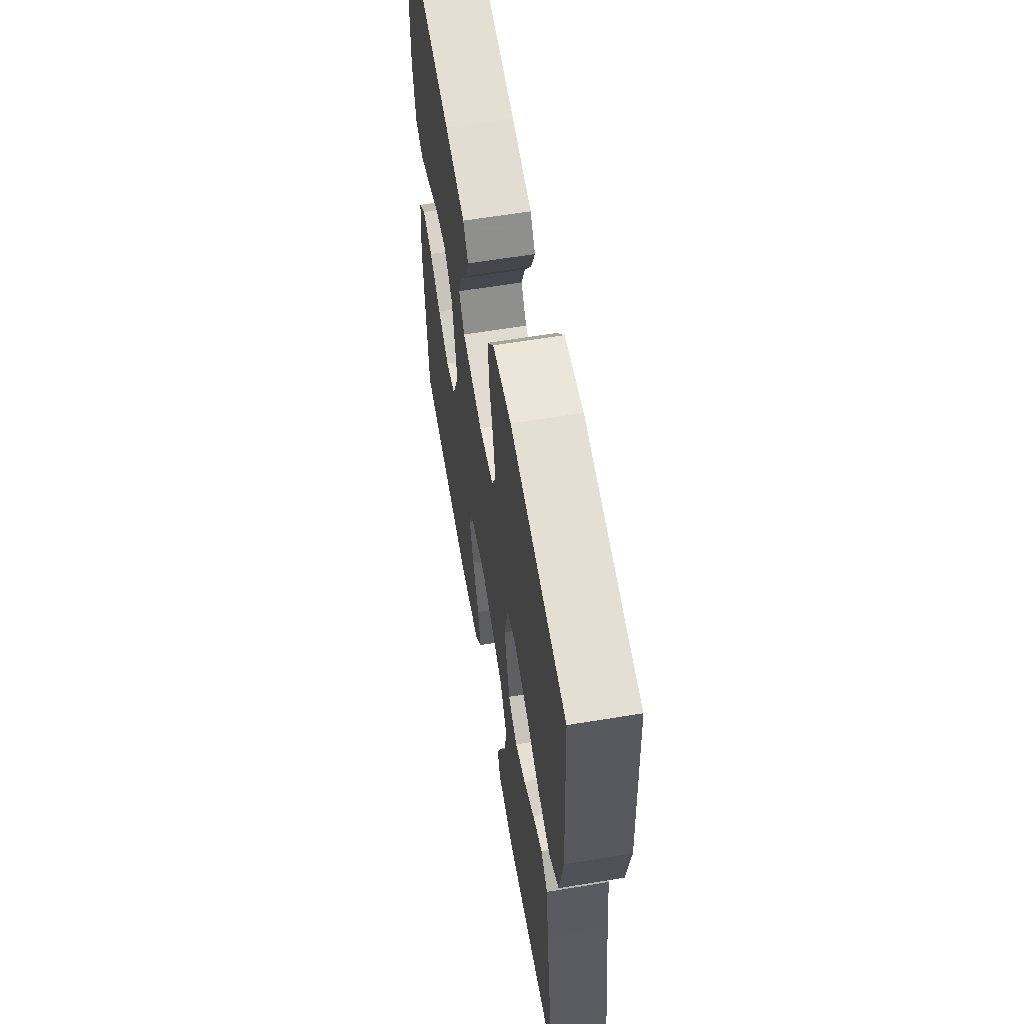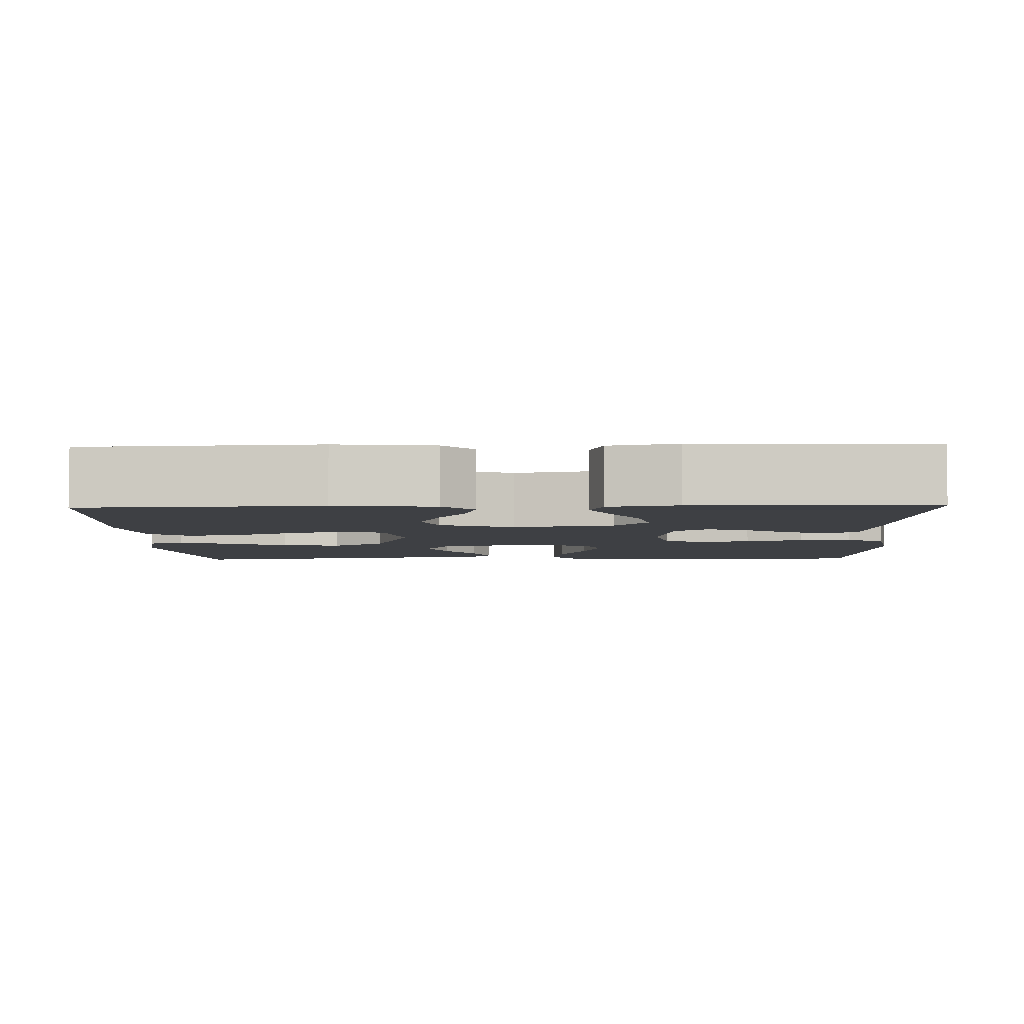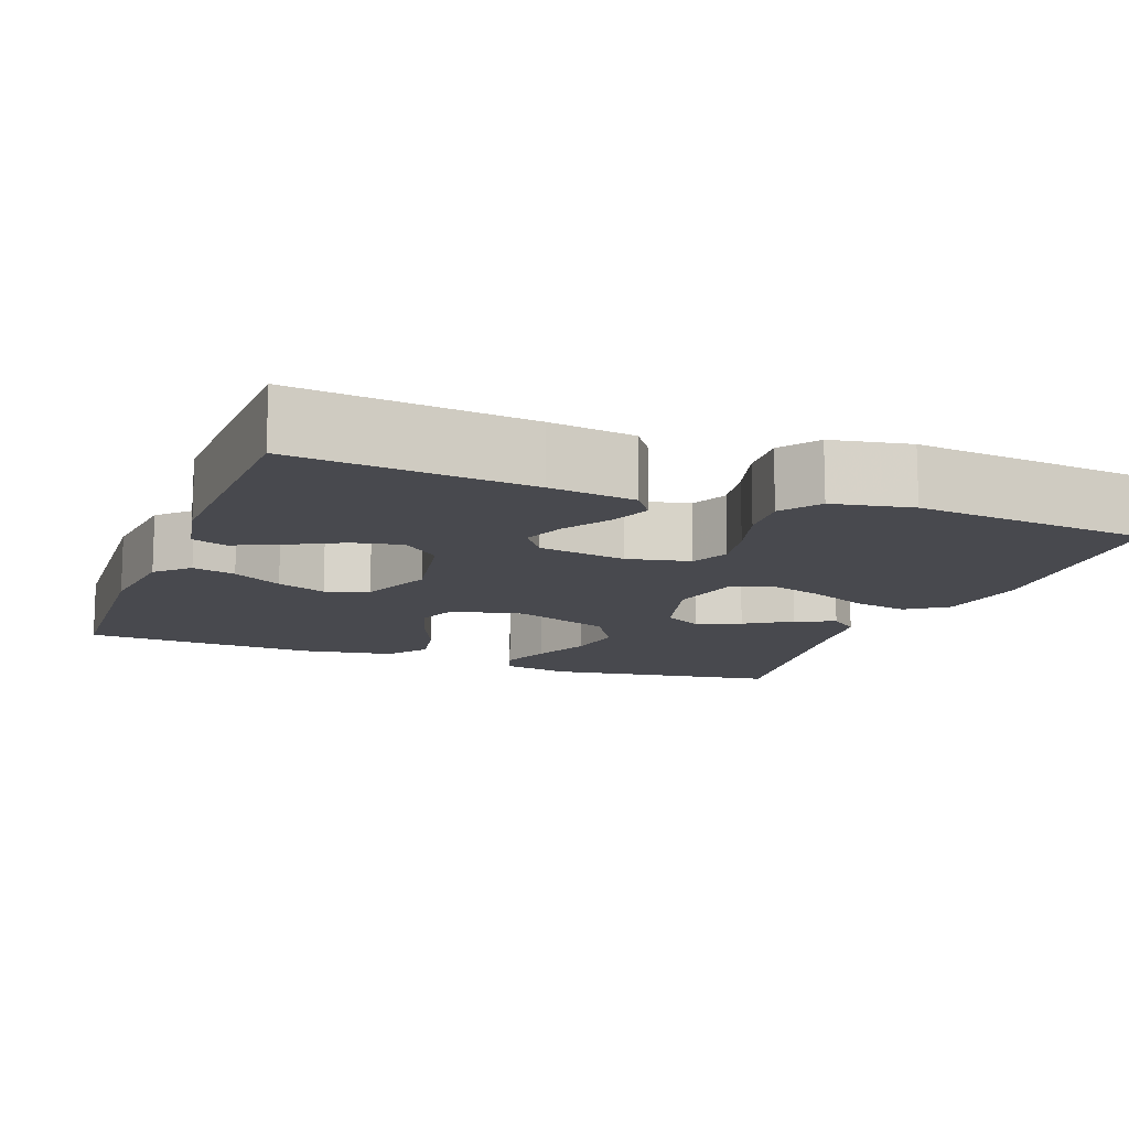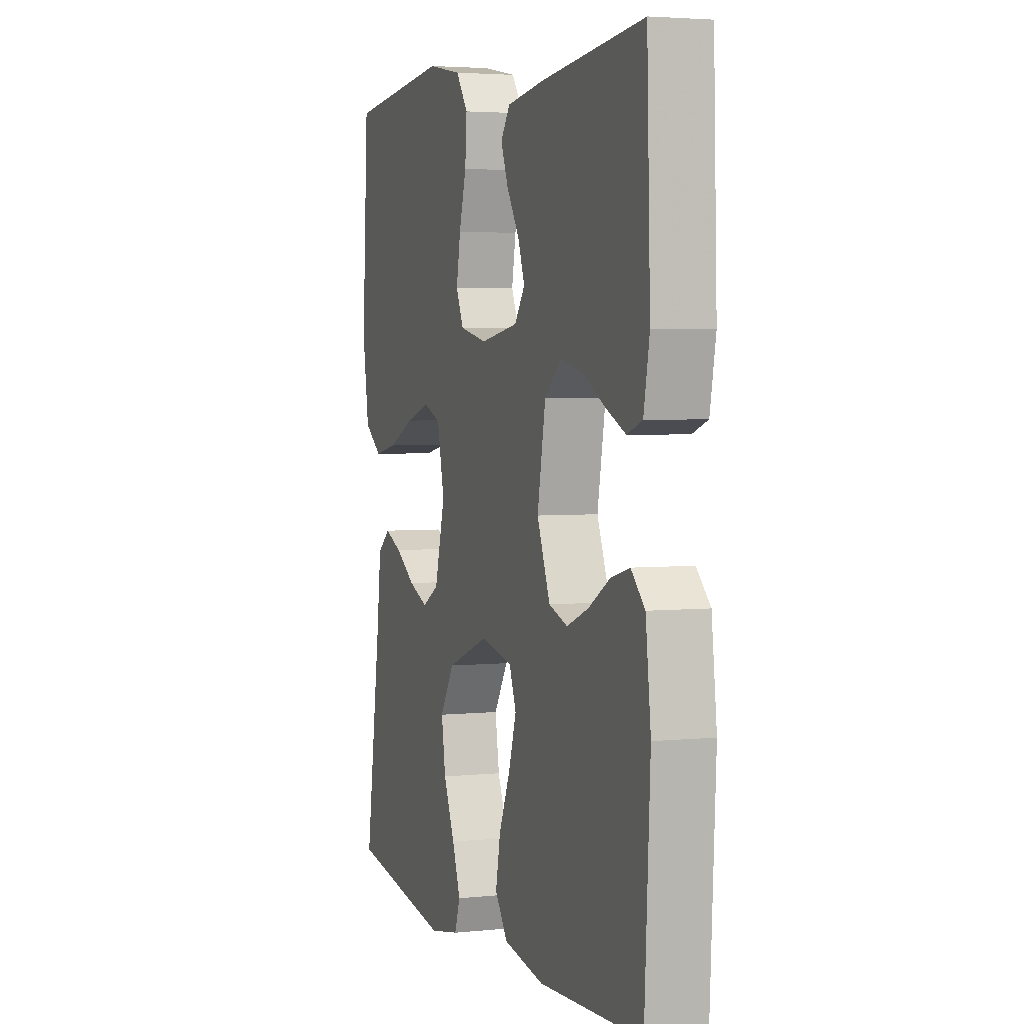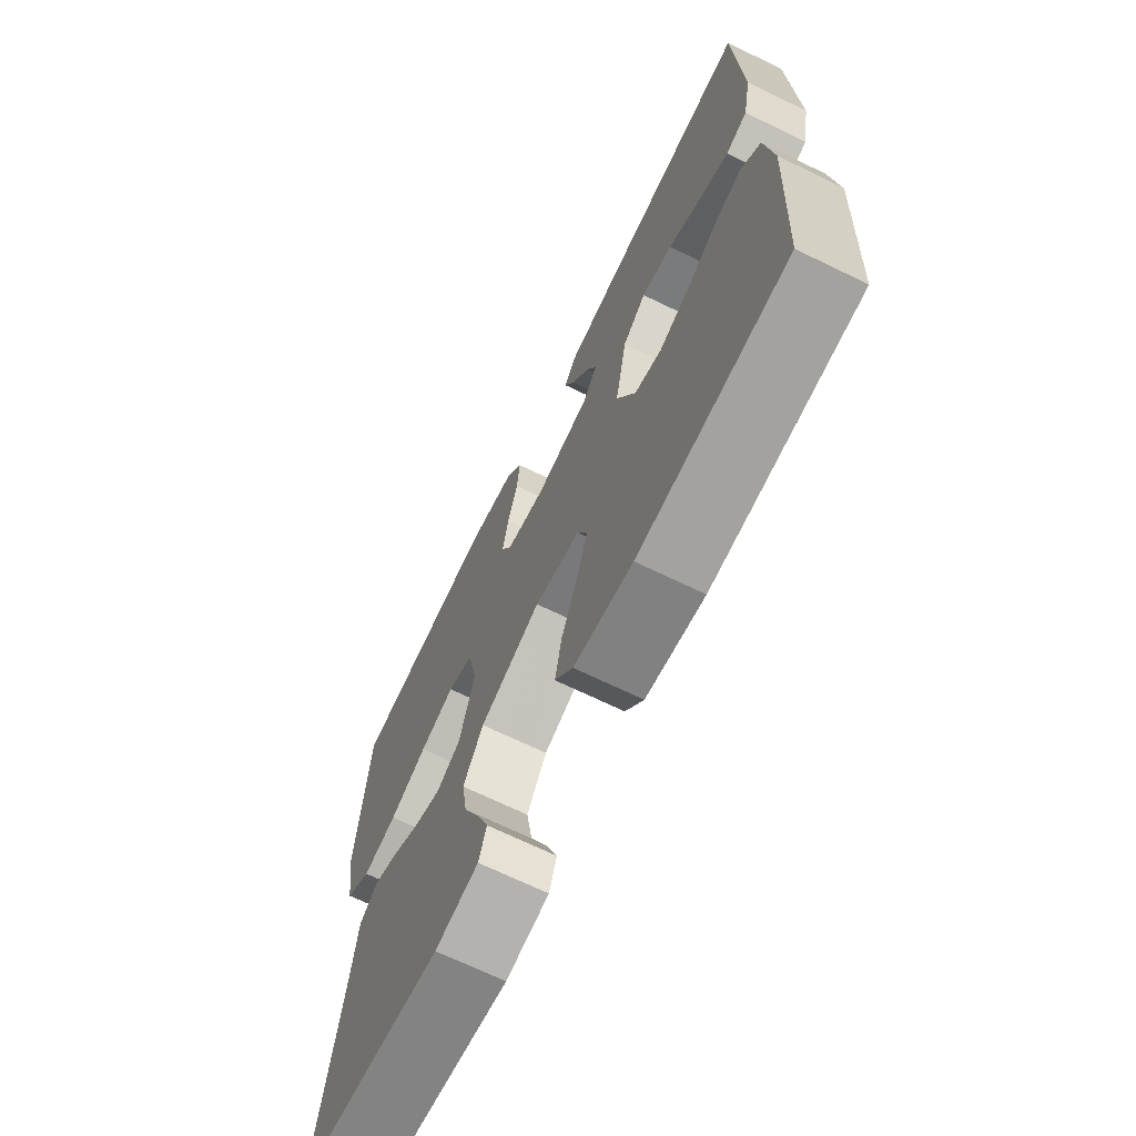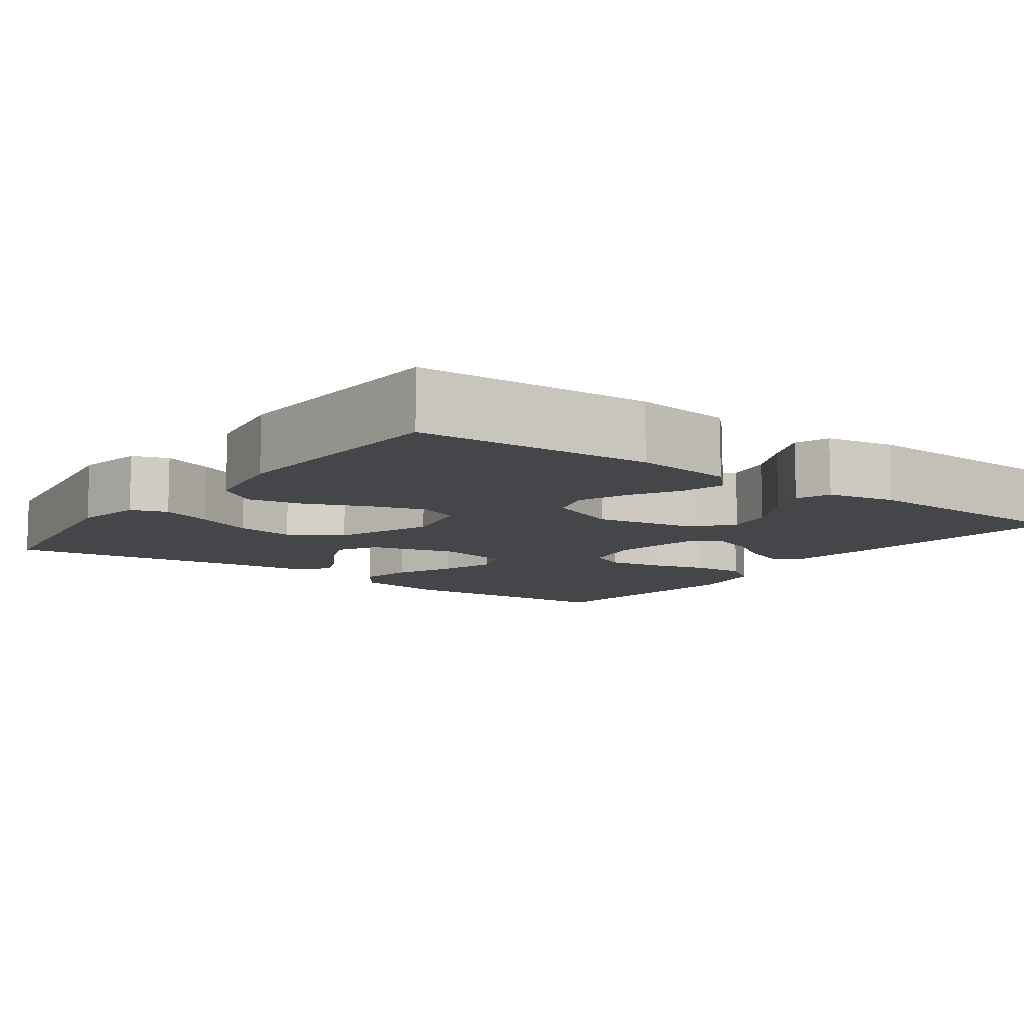
<metadata>
{"format":"obj","ext":"obj","renderer":"f3d","projection":"perspective","resolution":1024,"background":"white","views":[{"elev":61.1,"azim":80.4,"up":"+Z"},{"elev":-4.7,"azim":-88.2,"up":"+Y"},{"elev":-12.6,"azim":-20.7,"up":"+Y"},{"elev":3.6,"azim":-109.0,"up":"+Z"},{"elev":-69.5,"azim":-115.9,"up":"+Z"},{"elev":-9.8,"azim":-126.2,"up":"+Y"}]}
</metadata>
<code>
v -0.5 0.07 0.5
v -0.2 0.07 0.47
v -0.091 0.07 0.455
v -0.064 0.07 0.417
v -0.085 0.07 0.364
v -0.122 0.07 0.306
v -0.142 0.07 0.252
v -0.112 0.07 0.21
v 0 0.07 0.191
v 0.08 0.07 0.208
v 0.102 0.07 0.256
v 0.09 0.07 0.322
v 0.069 0.07 0.395
v 0.064 0.07 0.462
v 0.099 0.07 0.511
v 0.2 0.07 0.53
v 0.5 0.07 0.5
v 0.518 0.07 0.2
v 0.499 0.07 0.081
v 0.447 0.07 0.044
v 0.377 0.07 0.058
v 0.301 0.07 0.092
v 0.23 0.07 0.114
v 0.179 0.07 0.094
v 0.158 0.07 0
v 0.188 0.07 -0.111
v 0.237 0.07 -0.139
v 0.294 0.07 -0.116
v 0.353 0.07 -0.078
v 0.404 0.07 -0.056
v 0.441 0.07 -0.086
v 0.455 0.07 -0.2
v 0.5 0.07 -0.5
v 0.2 0.07 -0.546
v 0.112 0.07 -0.529
v 0.096 0.07 -0.483
v 0.12 0.07 -0.418
v 0.153 0.07 -0.343
v 0.165 0.07 -0.268
v 0.124 0.07 -0.202
v 0 0.07 -0.155
v -0.093 0.07 -0.175
v -0.113 0.07 -0.227
v -0.091 0.07 -0.297
v -0.058 0.07 -0.374
v -0.044 0.07 -0.445
v -0.081 0.07 -0.496
v -0.2 0.07 -0.516
v -0.5 0.07 -0.5
v -0.516 0.07 -0.2
v -0.501 0.07 -0.074
v -0.461 0.07 -0.035
v -0.406 0.07 -0.05
v -0.343 0.07 -0.087
v -0.28 0.07 -0.112
v -0.225 0.07 -0.094
v -0.187 0.07 0
v -0.211 0.07 0.129
v -0.259 0.07 0.171
v -0.322 0.07 0.158
v -0.389 0.07 0.123
v -0.449 0.07 0.096
v -0.493 0.07 0.112
v -0.51 0.07 0.2
v -0.5 0 0.5
v -0.2 0 0.47
v -0.091 0 0.455
v -0.064 0 0.417
v -0.085 0 0.364
v -0.122 0 0.306
v -0.142 0 0.252
v -0.112 0 0.21
v 0 0 0.191
v 0.08 0 0.208
v 0.102 0 0.256
v 0.09 0 0.322
v 0.069 0 0.395
v 0.064 0 0.462
v 0.099 0 0.511
v 0.2 0 0.53
v 0.5 0 0.5
v 0.518 0 0.2
v 0.499 0 0.081
v 0.447 0 0.044
v 0.377 0 0.058
v 0.301 0 0.092
v 0.23 0 0.114
v 0.179 0 0.094
v 0.158 0 0
v 0.188 0 -0.111
v 0.237 0 -0.139
v 0.294 0 -0.116
v 0.353 0 -0.078
v 0.404 0 -0.056
v 0.441 0 -0.086
v 0.455 0 -0.2
v 0.5 0 -0.5
v 0.2 0 -0.546
v 0.112 0 -0.529
v 0.096 0 -0.483
v 0.12 0 -0.418
v 0.153 0 -0.343
v 0.165 0 -0.268
v 0.124 0 -0.202
v 0 0 -0.155
v -0.093 0 -0.175
v -0.113 0 -0.227
v -0.091 0 -0.297
v -0.058 0 -0.374
v -0.044 0 -0.445
v -0.081 0 -0.496
v -0.2 0 -0.516
v -0.5 0 -0.5
v -0.516 0 -0.2
v -0.501 0 -0.074
v -0.461 0 -0.035
v -0.406 0 -0.05
v -0.343 0 -0.087
v -0.28 0 -0.112
v -0.225 0 -0.094
v -0.187 0 0
v -0.211 0 0.129
v -0.259 0 0.171
v -0.322 0 0.158
v -0.389 0 0.123
v -0.449 0 0.096
v -0.493 0 0.112
v -0.51 0 0.2
f 60 61 62 63
f 60 63 64 1
f 51 52 53 54
f 51 54 55
f 50 51 55
f 49 50 55 56
f 47 48 49 56
f 44 45 46 47
f 43 44 47 56
f 35 36 37 38
f 33 34 35 38
f 32 33 38 39
f 31 32 39 40
f 28 29 30 31
f 27 28 31 40
f 19 20 21 22
f 19 22 23
f 18 19 23
f 17 18 23
f 16 17 23 24
f 12 13 14 15
f 11 12 15 16
f 3 4 5 6
f 3 6 7
f 2 3 7
f 59 60 1 2
f 58 59 2 7
f 57 58 7 8
f 42 43 56 57
f 41 42 57 8
f 26 27 40 41
f 25 26 41 8
f 11 16 24 25
f 10 11 25
f 9 10 25
f 8 9 25
f 127 126 125 124
f 65 128 127 124
f 118 117 116 115
f 119 118 115
f 119 115 114
f 120 119 114 113
f 120 113 112 111
f 111 110 109 108
f 120 111 108 107
f 102 101 100 99
f 102 99 98 97
f 103 102 97 96
f 104 103 96 95
f 95 94 93 92
f 104 95 92 91
f 86 85 84 83
f 87 86 83
f 87 83 82
f 87 82 81
f 88 87 81 80
f 79 78 77 76
f 80 79 76 75
f 70 69 68 67
f 71 70 67
f 71 67 66
f 66 65 124 123
f 71 66 123 122
f 72 71 122 121
f 121 120 107 106
f 72 121 106 105
f 105 104 91 90
f 72 105 90 89
f 89 88 80 75
f 89 75 74
f 89 74 73
f 89 73 72
f 1 65 66 2
f 2 66 67 3
f 3 67 68 4
f 4 68 69 5
f 5 69 70 6
f 6 70 71 7
f 7 71 72 8
f 8 72 73 9
f 9 73 74 10
f 10 74 75 11
f 11 75 76 12
f 12 76 77 13
f 13 77 78 14
f 14 78 79 15
f 15 79 80 16
f 16 80 81 17
f 17 81 82 18
f 18 82 83 19
f 19 83 84 20
f 20 84 85 21
f 21 85 86 22
f 22 86 87 23
f 23 87 88 24
f 24 88 89 25
f 25 89 90 26
f 26 90 91 27
f 27 91 92 28
f 28 92 93 29
f 29 93 94 30
f 30 94 95 31
f 31 95 96 32
f 32 96 97 33
f 33 97 98 34
f 34 98 99 35
f 35 99 100 36
f 36 100 101 37
f 37 101 102 38
f 38 102 103 39
f 39 103 104 40
f 40 104 105 41
f 41 105 106 42
f 42 106 107 43
f 43 107 108 44
f 44 108 109 45
f 45 109 110 46
f 46 110 111 47
f 47 111 112 48
f 48 112 113 49
f 49 113 114 50
f 50 114 115 51
f 51 115 116 52
f 52 116 117 53
f 53 117 118 54
f 54 118 119 55
f 55 119 120 56
f 56 120 121 57
f 57 121 122 58
f 58 122 123 59
f 59 123 124 60
f 60 124 125 61
f 61 125 126 62
f 62 126 127 63
f 63 127 128 64
f 64 128 65 1

</code>
